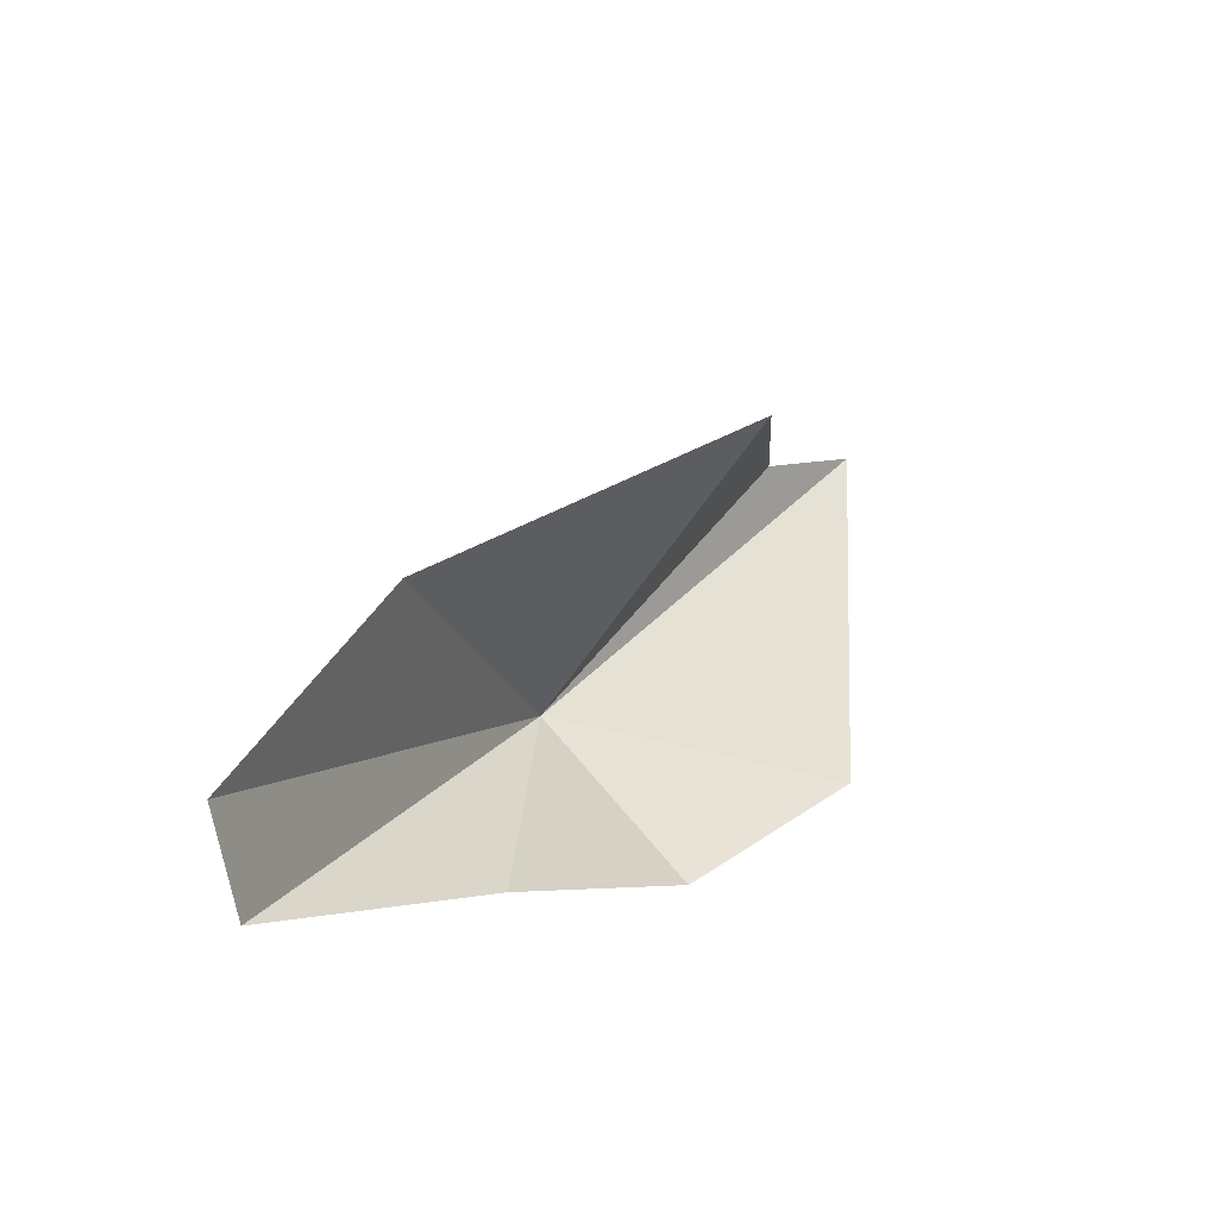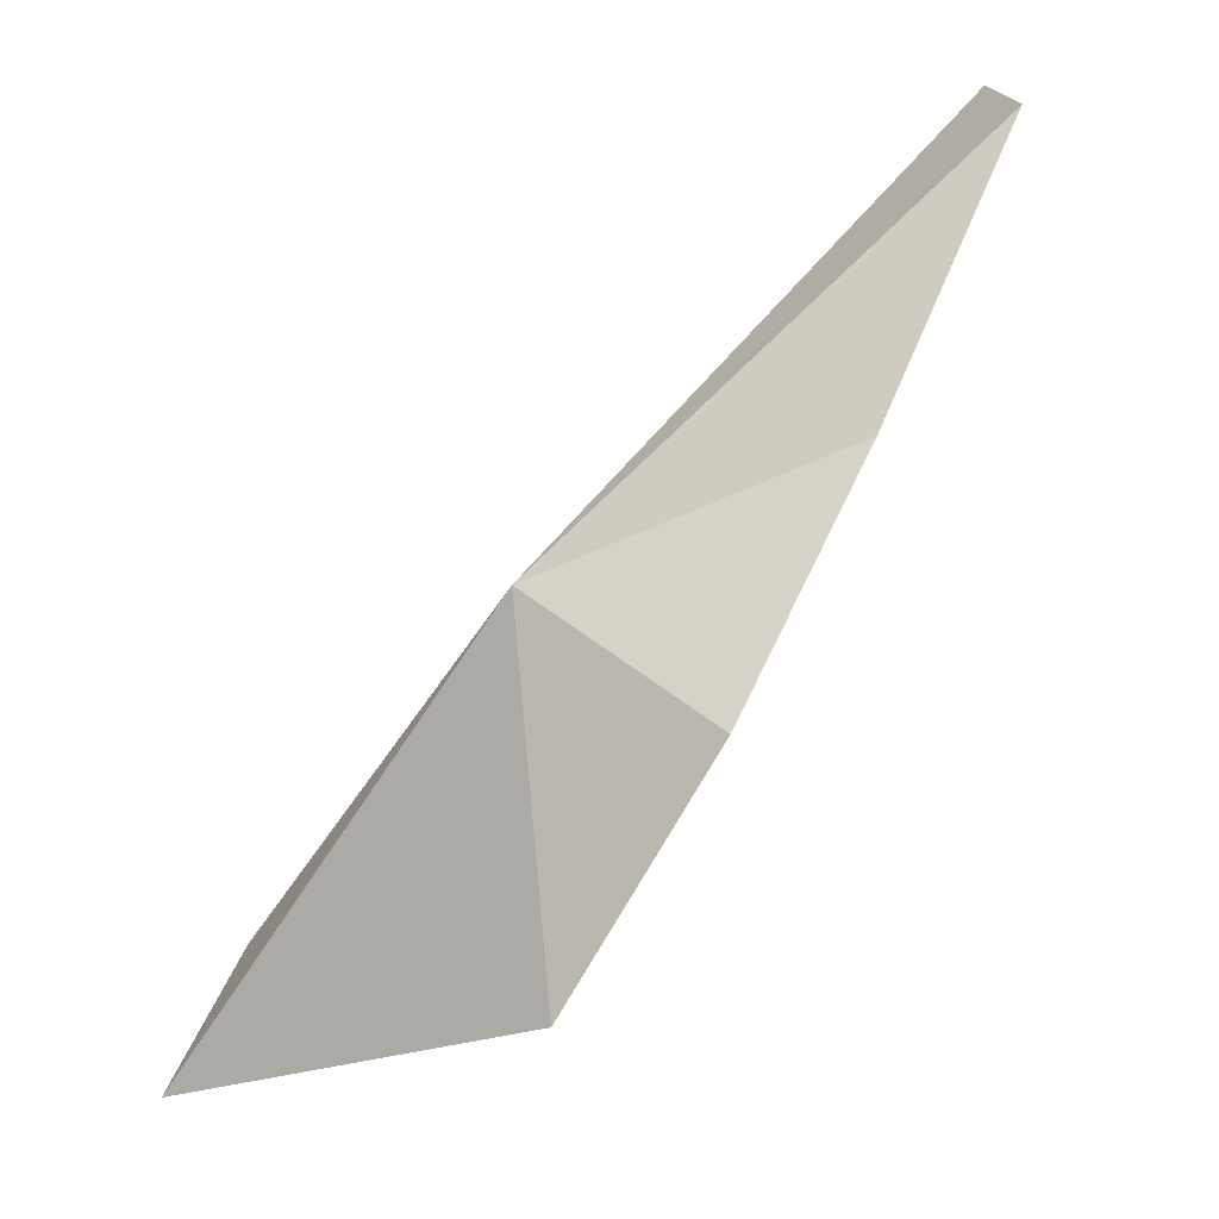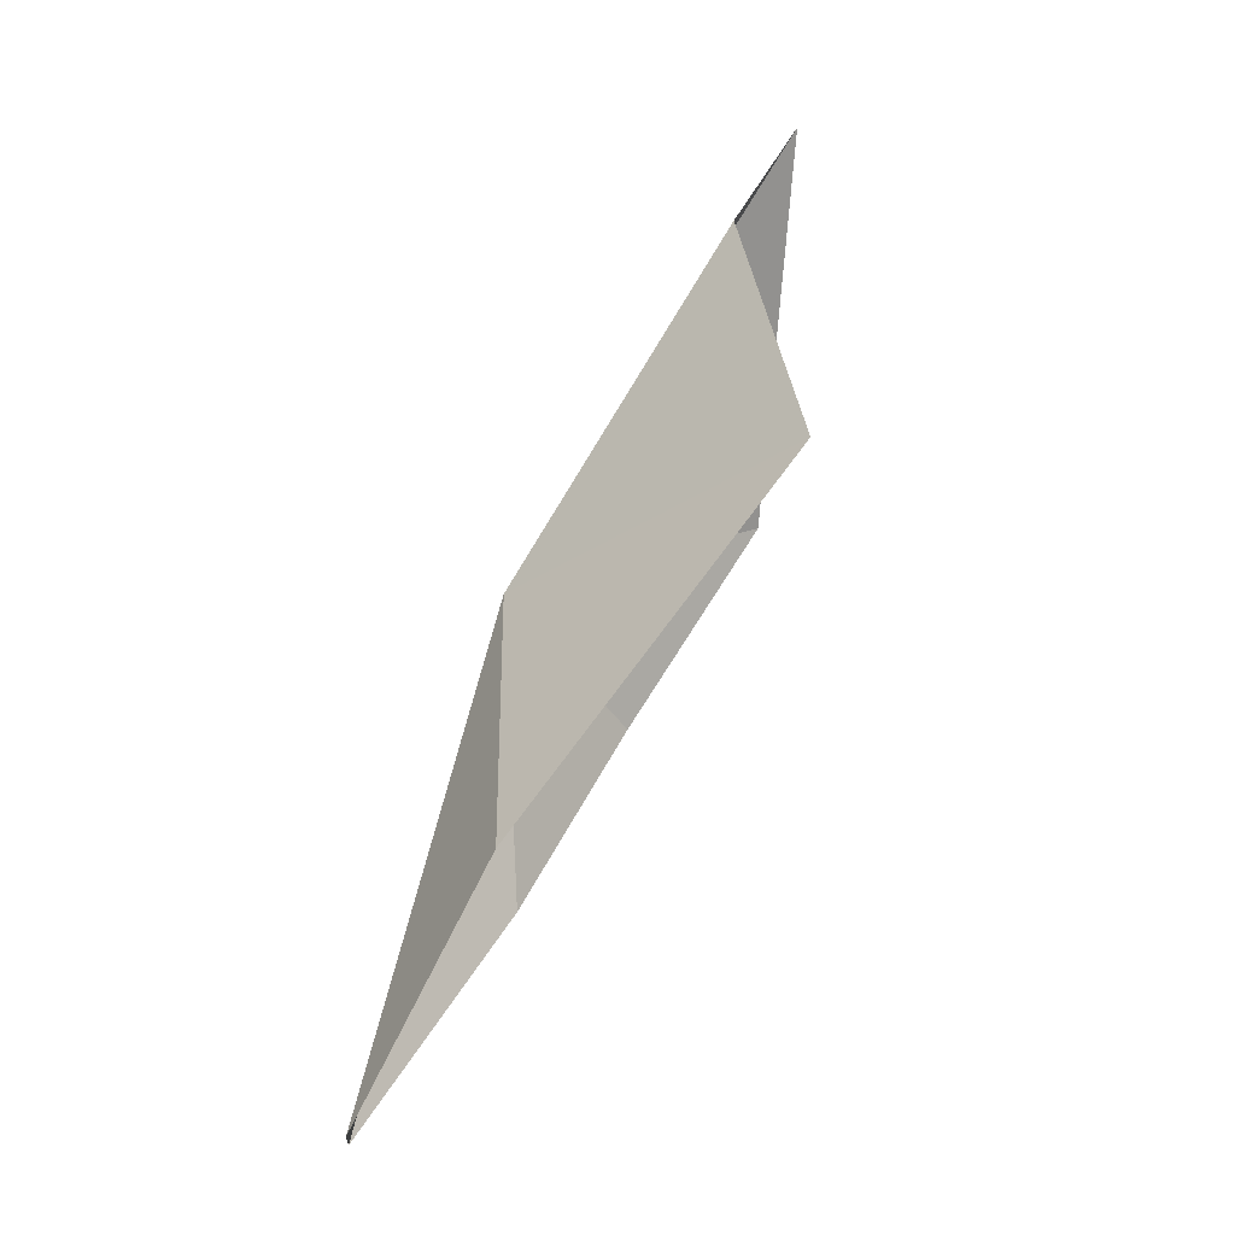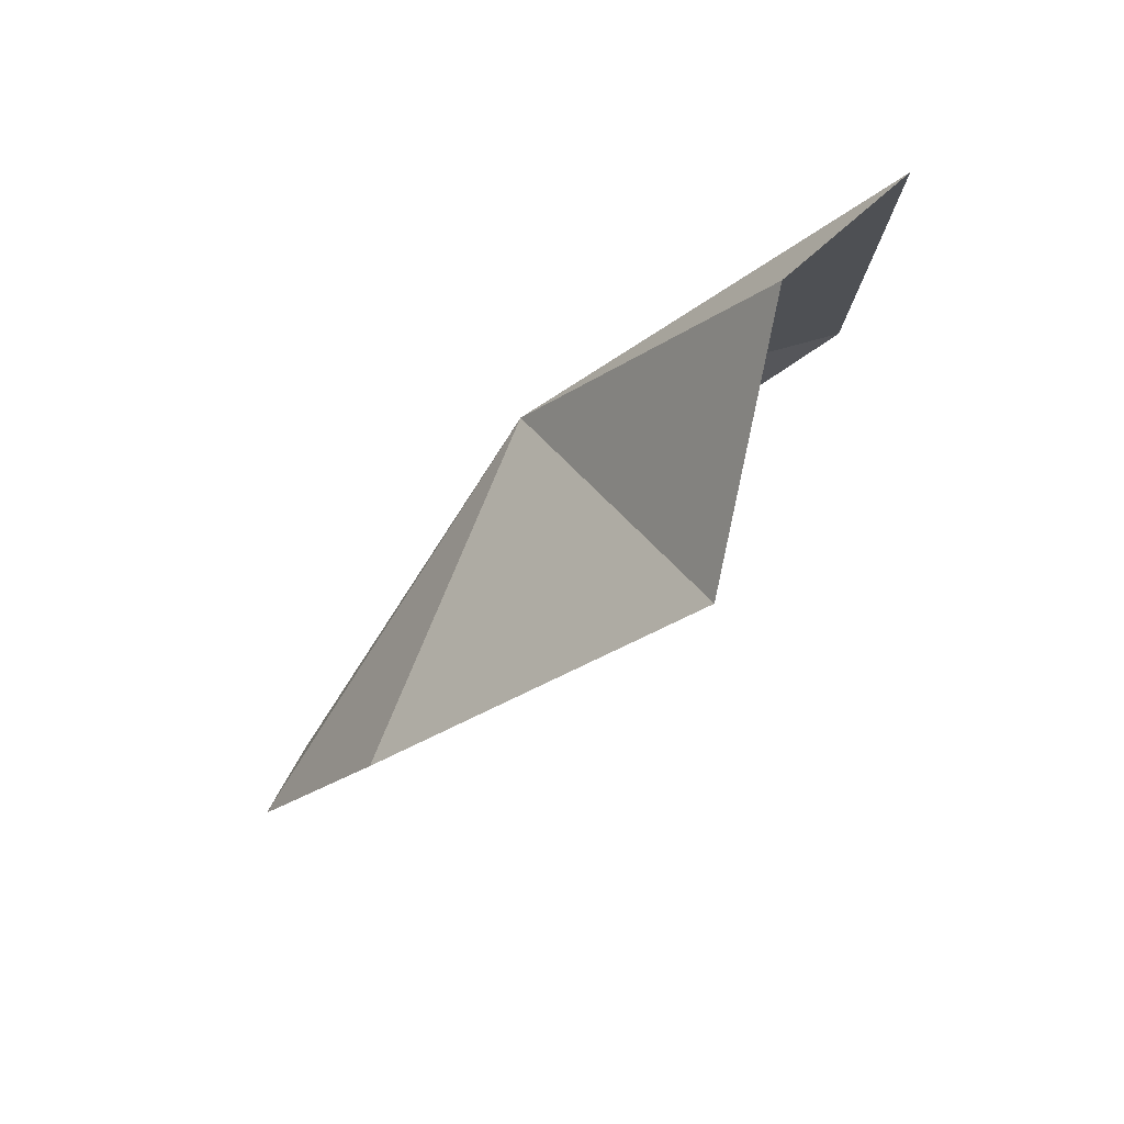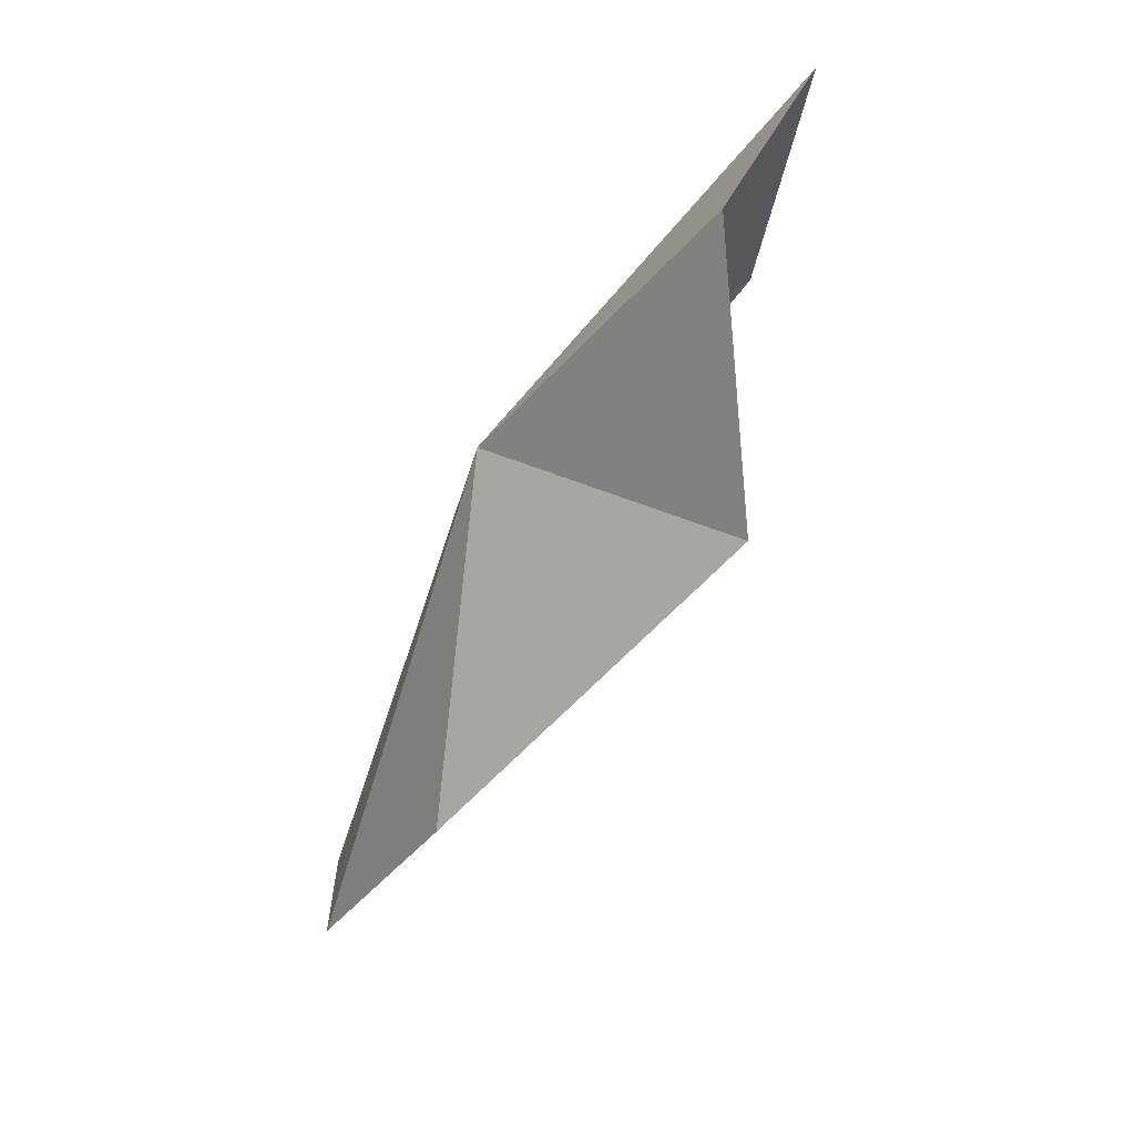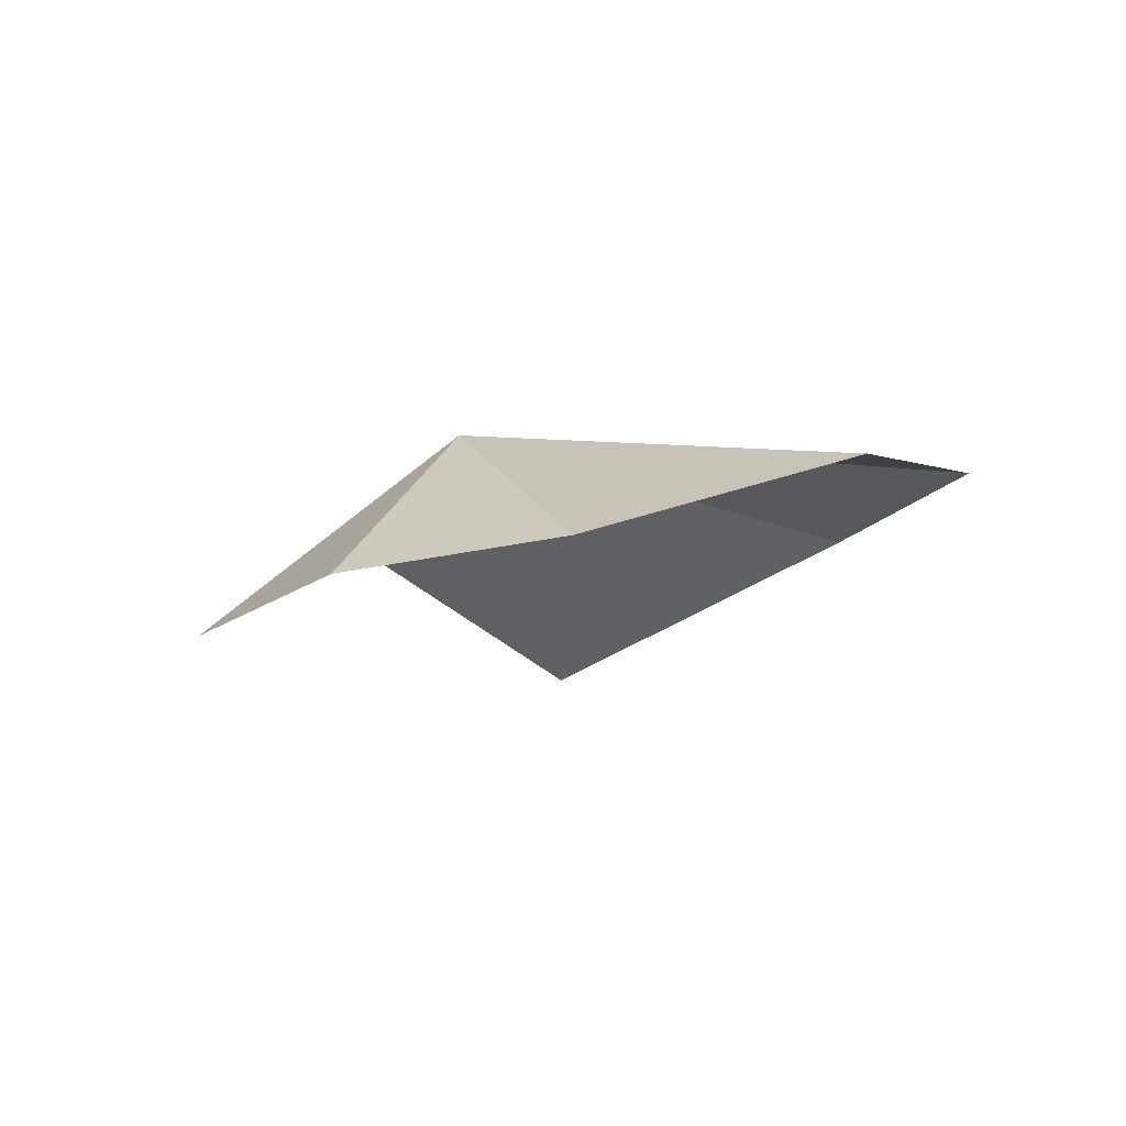
<metadata>
{"format":"obj","ext":"obj","renderer":"f3d","projection":"perspective","resolution":1024,"background":"white","views":[{"elev":-40.3,"azim":-129.4,"up":"+Z"},{"elev":-25.2,"azim":120.7,"up":"+Y"},{"elev":13.6,"azim":-147.0,"up":"+Z"},{"elev":70.0,"azim":-120.7,"up":"+Z"},{"elev":65.2,"azim":-139.5,"up":"+Z"},{"elev":-76.4,"azim":112.2,"up":"+Z"}]}
</metadata>
<code>
v -23.43 19.03 7.711
v -26.74 18.8 9.556
v -24.86 17.04 11.32
v -25.58 22.19 6.355
v -24.8 23.35 3.932
v -24.19 22.58 3.383
v -24.21 19.95 4.804
v -23.95 17.57 6.033
v -24.4 15.65 7.904
v -24.88 15.79 12.18
f 1 3 2
f 1 2 4
f 1 4 5
f 1 5 6
f 1 6 7
f 1 7 8
f 1 8 9
f 1 10 3
f 1 9 10

</code>
